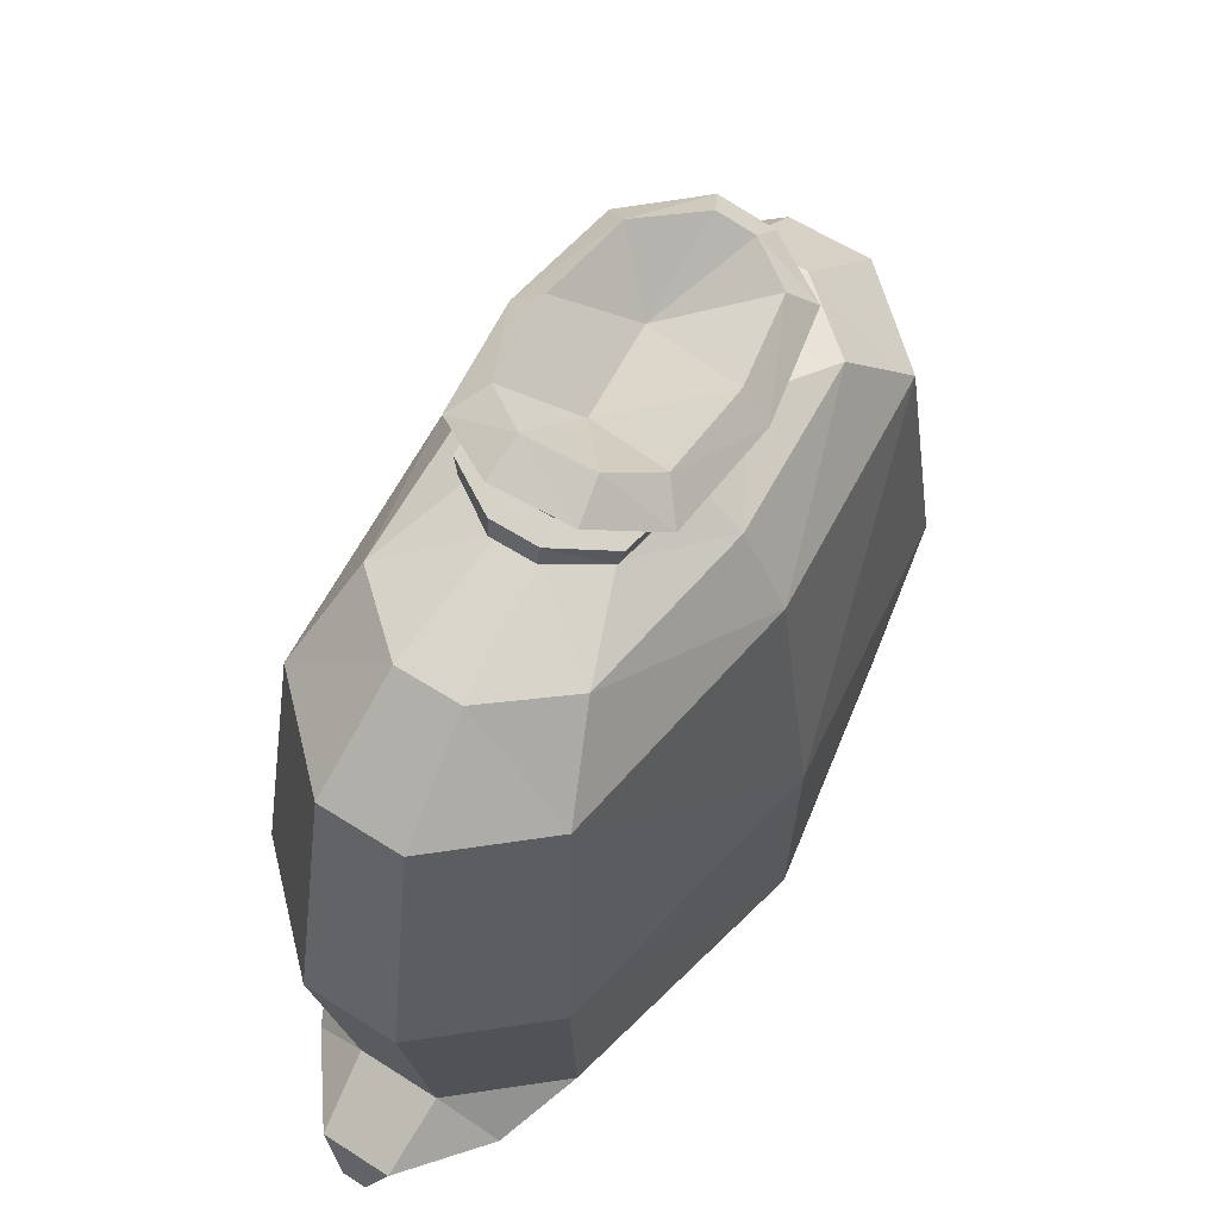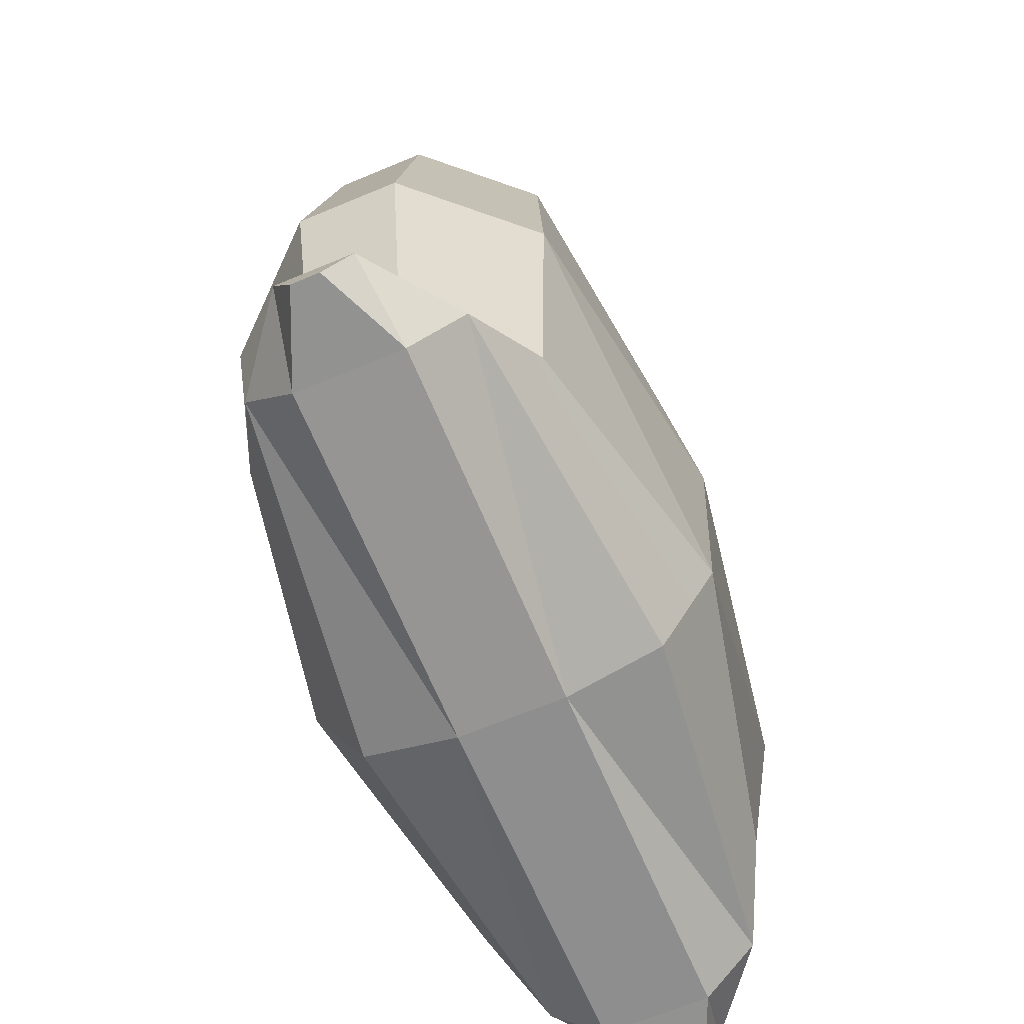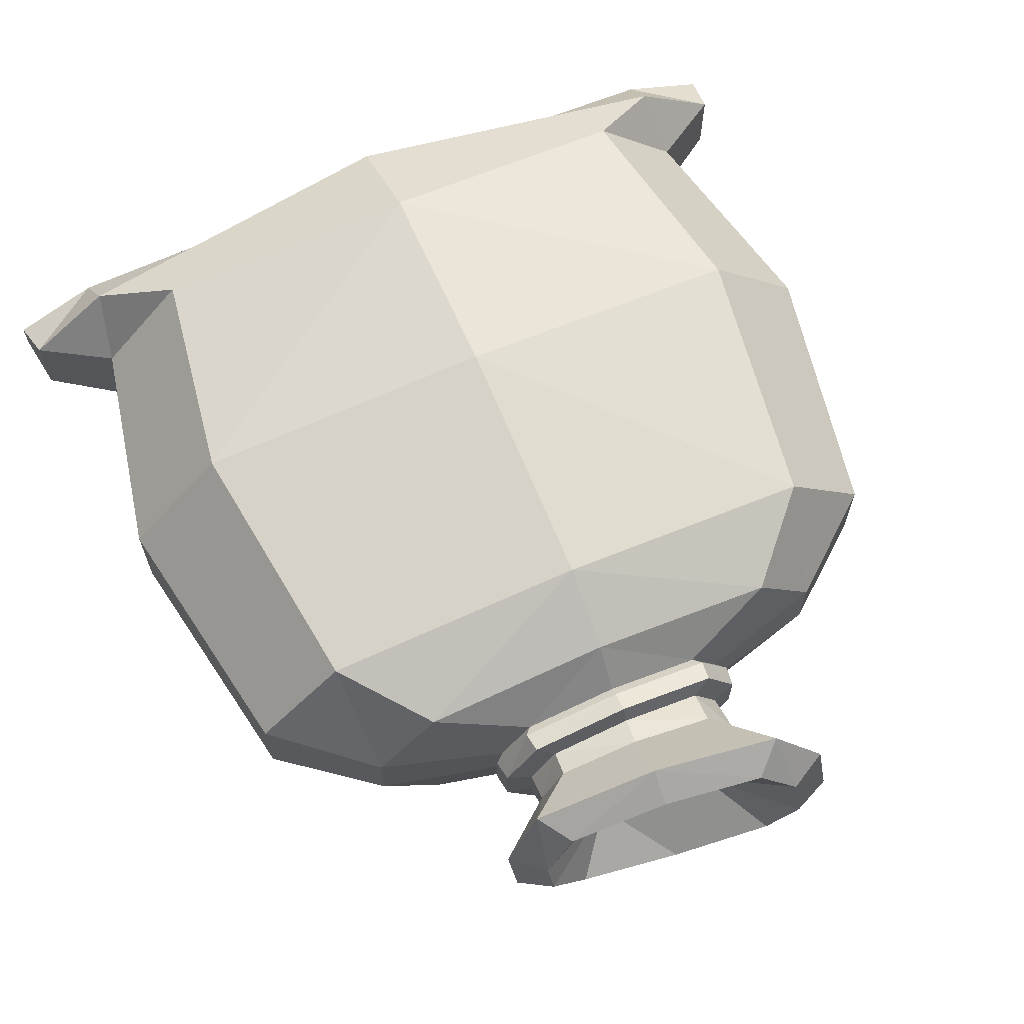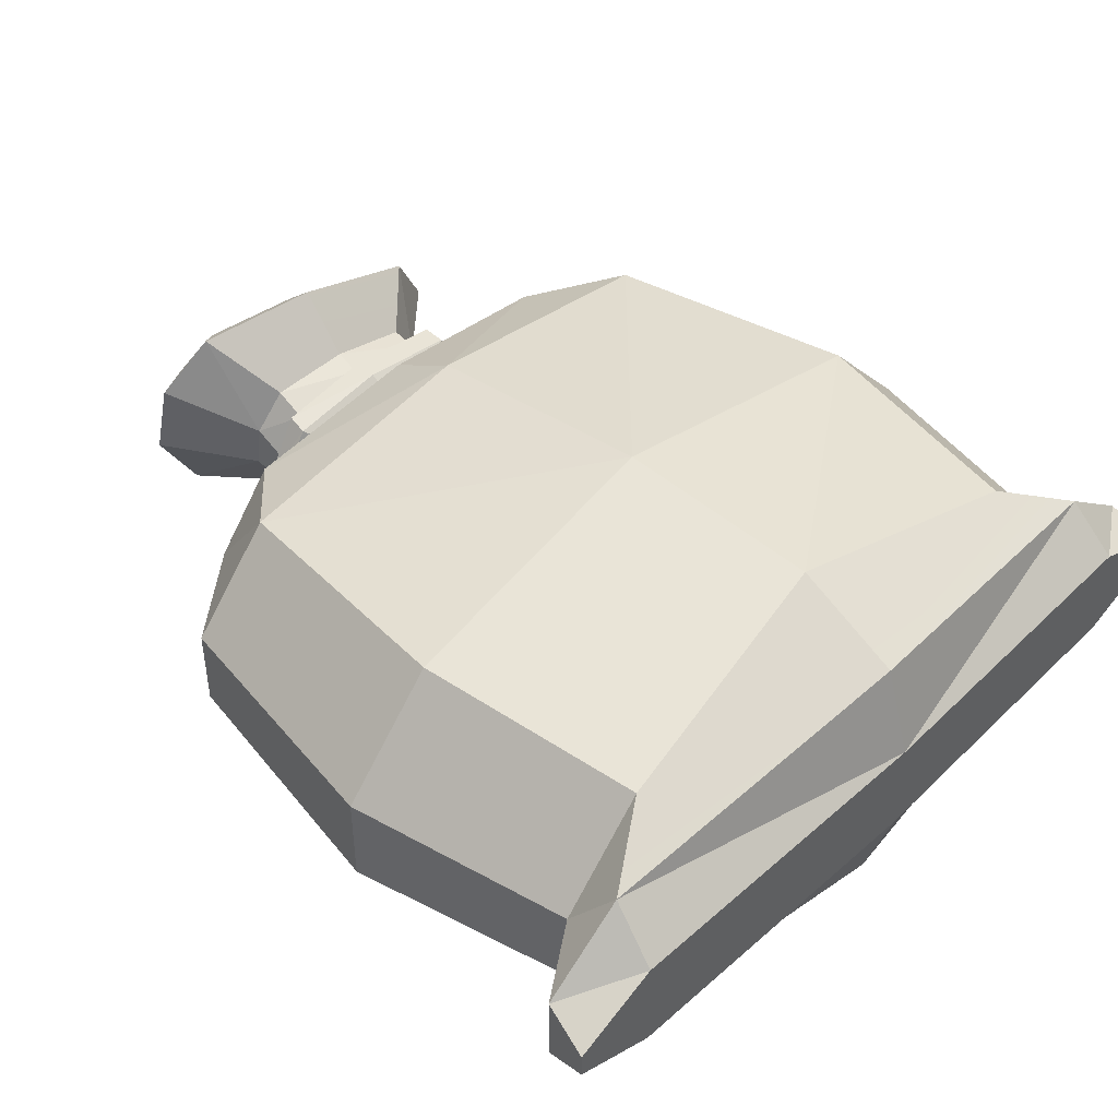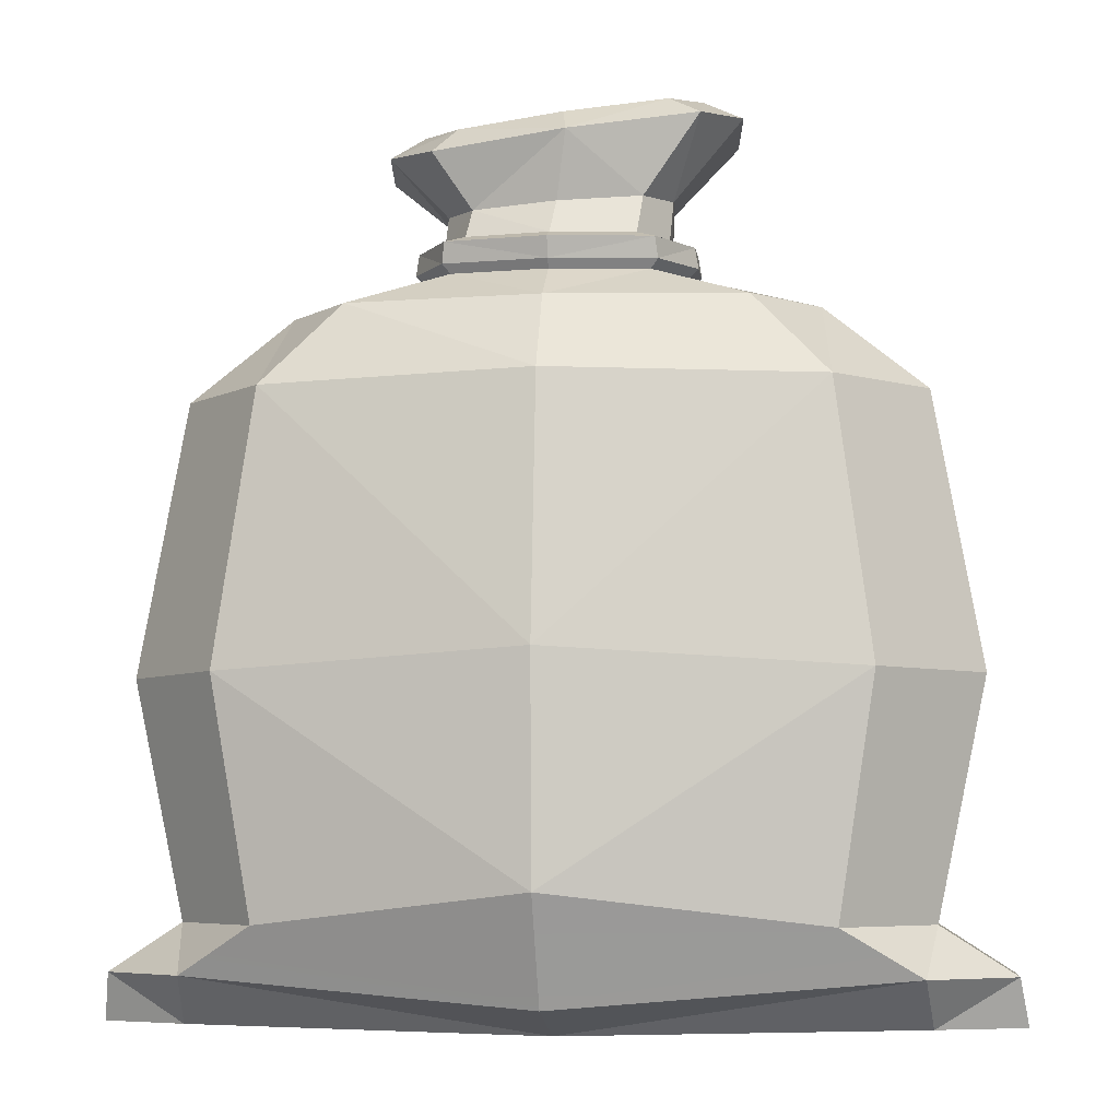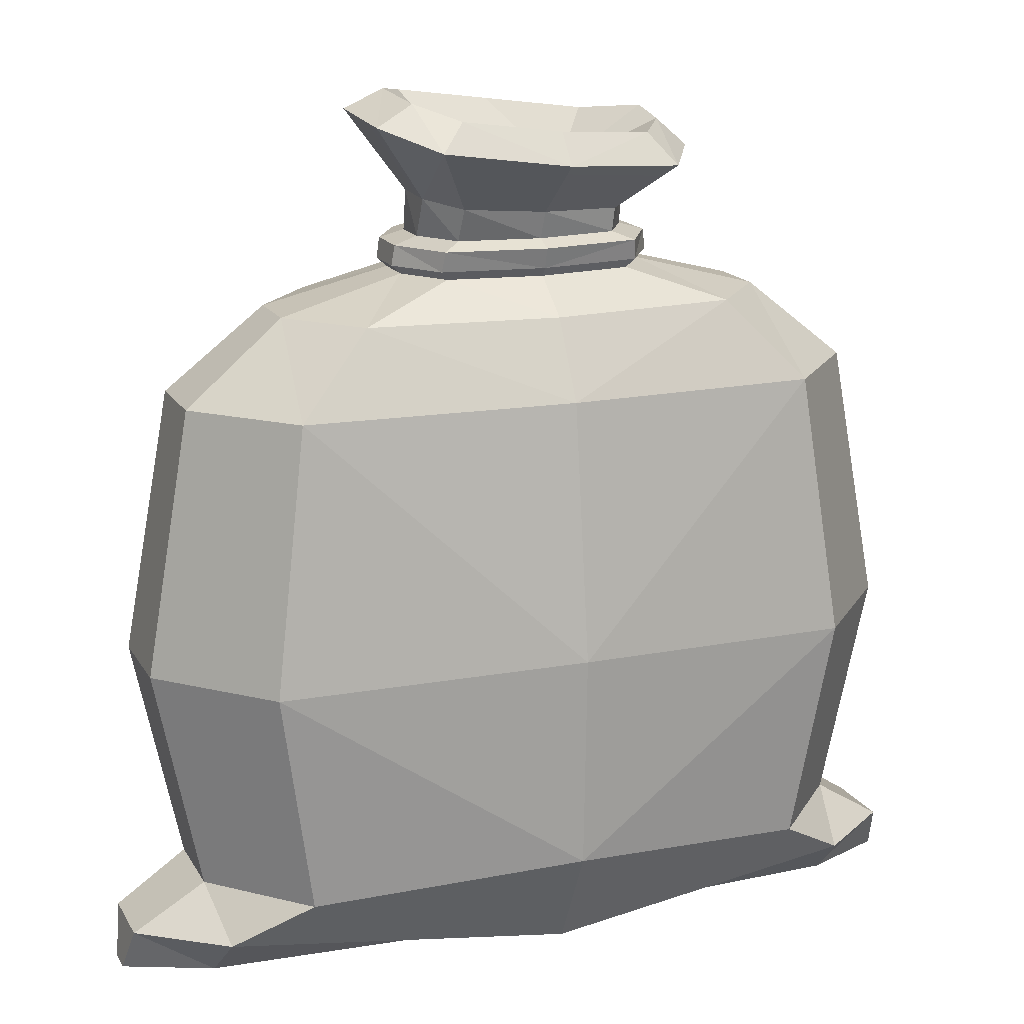
<metadata>
{"format":"obj","ext":"obj","renderer":"f3d","projection":"perspective","resolution":1024,"background":"white","views":[{"elev":58.5,"azim":-56.4,"up":"+Y"},{"elev":-66.2,"azim":112.8,"up":"+Y"},{"elev":65.7,"azim":156.5,"up":"+Z"},{"elev":45.2,"azim":-46.6,"up":"+Z"},{"elev":-6.1,"azim":-172.9,"up":"+Y"},{"elev":16.4,"azim":-21.1,"up":"+Y"}]}
</metadata>
<code>
o SM_Prop_Sack_02
v -2.3e-05 33.97 9.84
v -2.3e-05 19.47 11.81
v 15.11 33.64 7.991
v 17.14 18.48 9.064
v 17.14 18.48 -9.064
v -2.3e-05 19.47 -11.81
v 15.11 33.64 -7.991
v -2.3e-05 33.97 -9.84
v -2.3e-05 -0.4916 2.951
v -2.3e-05 -0.4916 -2.951
v 19.87 2e-06 2.951
v 19.87 2e-06 -2.951
v 22.87 18.48 2.784
v 22.87 18.48 -2.784
v 20.16 33.64 2.455
v 20.16 33.64 -2.455
v -22.87 18.48 -2.784
v -22.87 18.48 2.784
v -20.16 33.64 -2.455
v -20.16 33.64 2.455
v -24.35 2.689 -2.128
v -24.35 2.689 2.128
v -20.16 5.378 -2.455
v -20.16 5.378 2.455
v -2.3e-05 7.173 11.37
v -2.3e-05 1.132 8.229
v 15.11 5.378 7.991
v 19.48 2.689 5.905
v 24.35 2.689 2.128
v 24.35 2.689 -2.128
v 20.16 5.378 2.455
v 20.16 5.378 -2.455
v -2.3e-05 7.173 -11.37
v 15.11 5.378 -7.991
v -2.3e-05 1.132 -8.229
v 19.48 2.689 -5.905
v -24.83 2e-06 -0.7632
v -24.83 2e-06 0.7632
v 24.83 2e-06 0.7632
v 24.83 2e-06 -0.7632
v -15.11 33.64 7.991
v -17.14 18.48 9.064
v -19.48 2.689 5.905
v -15.11 5.378 7.991
v -19.87 2e-06 2.951
v -19.87 2e-06 -2.951
v -19.48 2.689 -5.905
v -15.11 5.378 -7.991
v -17.14 18.48 -9.064
v -15.11 33.64 -7.991
v 7.794 40.67 1.331
v 7.794 40.67 -1.331
v 7.611 41.82 1.417
v 7.611 41.82 -1.417
v 5.704 41.82 4.613
v 5.841 40.67 4.334
v -2.3e-05 41.82 5.479
v -2.3e-05 40.67 5.148
v -5.704 41.82 4.613
v -5.841 40.67 4.334
v -7.794 40.67 1.331
v -7.611 41.82 1.417
v -7.794 40.67 -1.331
v -7.611 41.82 -1.417
v -5.704 41.82 -4.613
v -5.841 40.67 -4.334
v -2.3e-05 40.67 -5.148
v -2.3e-05 41.82 -5.479
v 5.841 40.67 -4.334
v 5.704 41.82 -4.613
v 14.46 38.27 1.896
v 14.46 38.27 -1.896
v 7.243 40.17 1.237
v 7.243 40.17 -1.237
v 10.83 38.27 6.172
v 5.428 40.17 4.027
v -2.3e-05 38.27 7.331
v -2.3e-05 40.17 4.784
v -10.83 38.27 6.172
v -5.428 40.17 4.027
v -14.46 38.27 1.896
v -7.243 40.17 1.237
v -14.46 38.27 -1.896
v -7.243 40.17 -1.237
v -10.83 38.27 -6.172
v -5.428 40.17 -4.027
v -2.3e-05 38.27 -7.331
v -2.3e-05 40.17 -4.784
v 10.83 38.27 -6.172
v 5.428 40.17 -4.027
v 6.214 42.24 -1.157
v 6.1 44.05 -0.6195
v 6.214 42.24 1.157
v 6.186 43.81 1.495
v 4.73 43.62 3.971
v 4.657 42.24 3.766
v 0.1139 43.79 4.891
v -2.3e-05 42.24 4.473
v -4.555 44.11 4.517
v -4.657 42.24 3.766
v -6.214 42.24 1.157
v -6.205 44.47 2.225
v -6.214 42.24 -1.157
v -6.369 44.65 -0.3007
v -4.914 44.49 -2.78
v -4.657 42.24 -3.766
v -2.3e-05 42.24 -4.473
v -0.2974 44.15 -3.621
v 4.657 42.24 -3.766
v 4.372 43.85 -3.15
v 7.599 46.16 6.207
v 6.122 47.97 5.211
v 0.4173 46.71 7.998
v 0.4286 48.43 6.539
v 6.45 46.91 -4.301
v -0.9006 47.87 -4.653
v 5.248 48.5 -2.727
v -0.5626 49.27 -2.913
v -6.933 47.74 7.959
v -5.382 49.22 6.598
v -8.082 48.95 -3.116
v -6.256 50.11 -1.789
v -9.674 48.88 4.876
v -7.522 50.04 4.487
v -10.2 49.48 0.5655
v -7.963 50.52 0.7855
v 9.717 46.78 2.538
v 7.829 48.38 2.636
v 9.441 47.56 -0.4559
v 7.638 48.92 0.558
v 2.851 45.51 0.03362
v -0.2868 46.01 0.5904
v -3.425 46.52 1.147
f 1 2 3
f 3 2 4
f 5 6 7
f 7 6 8
f 9 10 11
f 11 10 12
f 13 14 15
f 15 14 16
f 17 18 19
f 19 18 20
f 21 22 23
f 23 22 24
f 25 26 27
f 27 26 28
f 29 30 31
f 31 30 32
f 33 34 35
f 35 34 36
f 37 38 21
f 21 38 22
f 26 9 28
f 28 9 11
f 39 40 29
f 29 40 30
f 35 36 10
f 10 36 12
f 1 41 2
f 2 41 42
f 43 26 44
f 44 26 25
f 45 9 43
f 43 9 26
f 45 46 9
f 9 46 10
f 46 47 10
f 10 47 35
f 47 48 35
f 35 48 33
f 49 50 6
f 6 50 8
f 18 42 20
f 20 42 41
f 22 43 24
f 24 43 44
f 38 45 22
f 22 45 43
f 37 46 38
f 38 46 45
f 47 46 21
f 21 46 37
f 48 47 23
f 23 47 21
f 50 49 19
f 19 49 17
f 11 12 39
f 39 12 40
f 28 11 29
f 29 11 39
f 27 28 31
f 31 28 29
f 3 4 15
f 15 4 13
f 14 5 16
f 16 5 7
f 34 32 36
f 36 32 30
f 36 30 12
f 12 30 40
f 51 52 53
f 53 52 54
f 55 56 53
f 53 56 51
f 57 58 55
f 55 58 56
f 57 59 58
f 58 59 60
f 61 60 62
f 62 60 59
f 63 61 64
f 64 61 62
f 65 66 64
f 64 66 63
f 66 65 67
f 67 65 68
f 69 67 70
f 70 67 68
f 52 69 54
f 54 69 70
f 71 72 73
f 73 72 74
f 71 73 75
f 75 73 76
f 75 76 77
f 77 76 78
f 79 77 80
f 80 77 78
f 81 79 82
f 82 79 80
f 83 81 84
f 84 81 82
f 83 84 85
f 85 84 86
f 85 86 87
f 87 86 88
f 89 87 90
f 90 87 88
f 72 89 74
f 74 89 90
f 91 92 93
f 93 92 94
f 95 96 94
f 94 96 93
f 95 97 96
f 96 97 98
f 97 99 98
f 98 99 100
f 101 100 102
f 102 100 99
f 103 101 104
f 104 101 102
f 104 105 103
f 103 105 106
f 107 106 108
f 108 106 105
f 109 107 110
f 110 107 108
f 109 110 91
f 91 110 92
f 111 112 113
f 113 112 114
f 115 116 117
f 117 116 118
f 119 113 120
f 120 113 114
f 121 122 116
f 116 122 118
f 123 119 124
f 124 119 120
f 125 126 121
f 121 126 122
f 125 123 126
f 126 123 124
f 127 128 111
f 111 128 112
f 127 129 128
f 128 129 130
f 115 117 129
f 129 117 130
f 112 131 114
f 114 131 132
f 117 118 131
f 131 118 132
f 120 114 133
f 133 114 132
f 122 133 118
f 118 133 132
f 131 128 130
f 23 24 17
f 17 24 18
f 44 42 24
f 24 42 18
f 2 42 25
f 25 42 44
f 2 25 4
f 4 25 27
f 13 4 31
f 31 4 27
f 31 32 13
f 13 32 14
f 34 5 32
f 32 5 14
f 6 5 33
f 33 5 34
f 48 49 33
f 33 49 6
f 17 49 23
f 23 49 48
f 7 8 89
f 89 8 87
f 16 7 72
f 72 7 89
f 15 16 71
f 71 16 72
f 75 3 71
f 71 3 15
f 77 1 75
f 75 1 3
f 77 79 1
f 1 79 41
f 20 41 81
f 81 41 79
f 19 20 83
f 83 20 81
f 85 50 83
f 83 50 19
f 50 85 8
f 8 85 87
f 133 126 124
f 133 122 126
f 133 124 120
f 131 130 117
f 131 112 128
f 73 74 51
f 51 74 52
f 91 93 54
f 54 93 53
f 96 55 93
f 93 55 53
f 76 73 56
f 56 73 51
f 98 57 96
f 96 57 55
f 78 76 58
f 58 76 56
f 98 100 57
f 57 100 59
f 78 58 80
f 80 58 60
f 80 60 82
f 82 60 61
f 100 101 59
f 59 101 62
f 84 82 63
f 63 82 61
f 101 103 62
f 62 103 64
f 106 65 103
f 103 65 64
f 86 84 66
f 66 84 63
f 88 86 67
f 67 86 66
f 107 68 106
f 106 68 65
f 88 67 90
f 90 67 69
f 107 109 68
f 68 109 70
f 90 69 74
f 74 69 52
f 109 91 70
f 70 91 54
f 104 102 125
f 125 102 123
f 125 121 104
f 104 121 105
f 108 105 116
f 116 105 121
f 108 116 110
f 110 116 115
f 110 115 92
f 92 115 129
f 92 129 94
f 94 129 127
f 95 94 111
f 111 94 127
f 97 95 113
f 113 95 111
f 119 99 113
f 113 99 97
f 99 119 102
f 102 119 123

</code>
